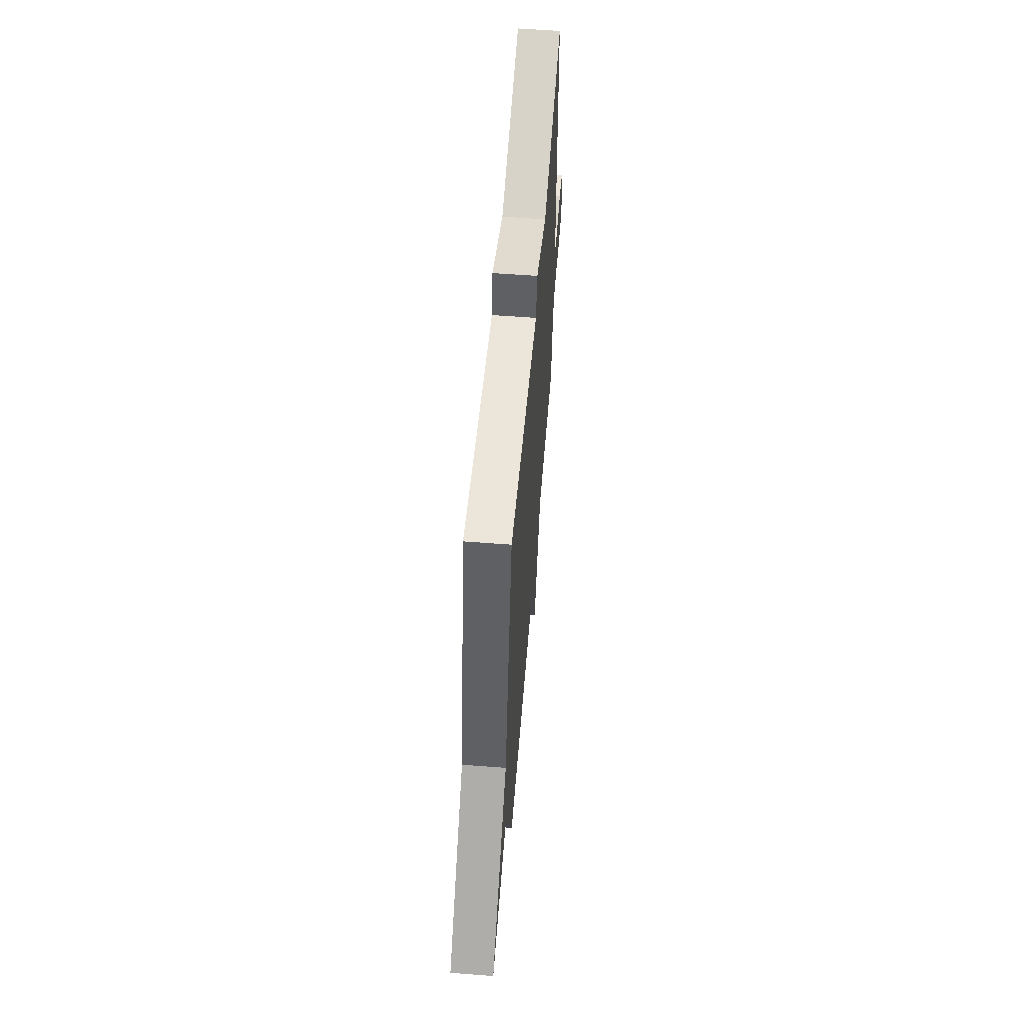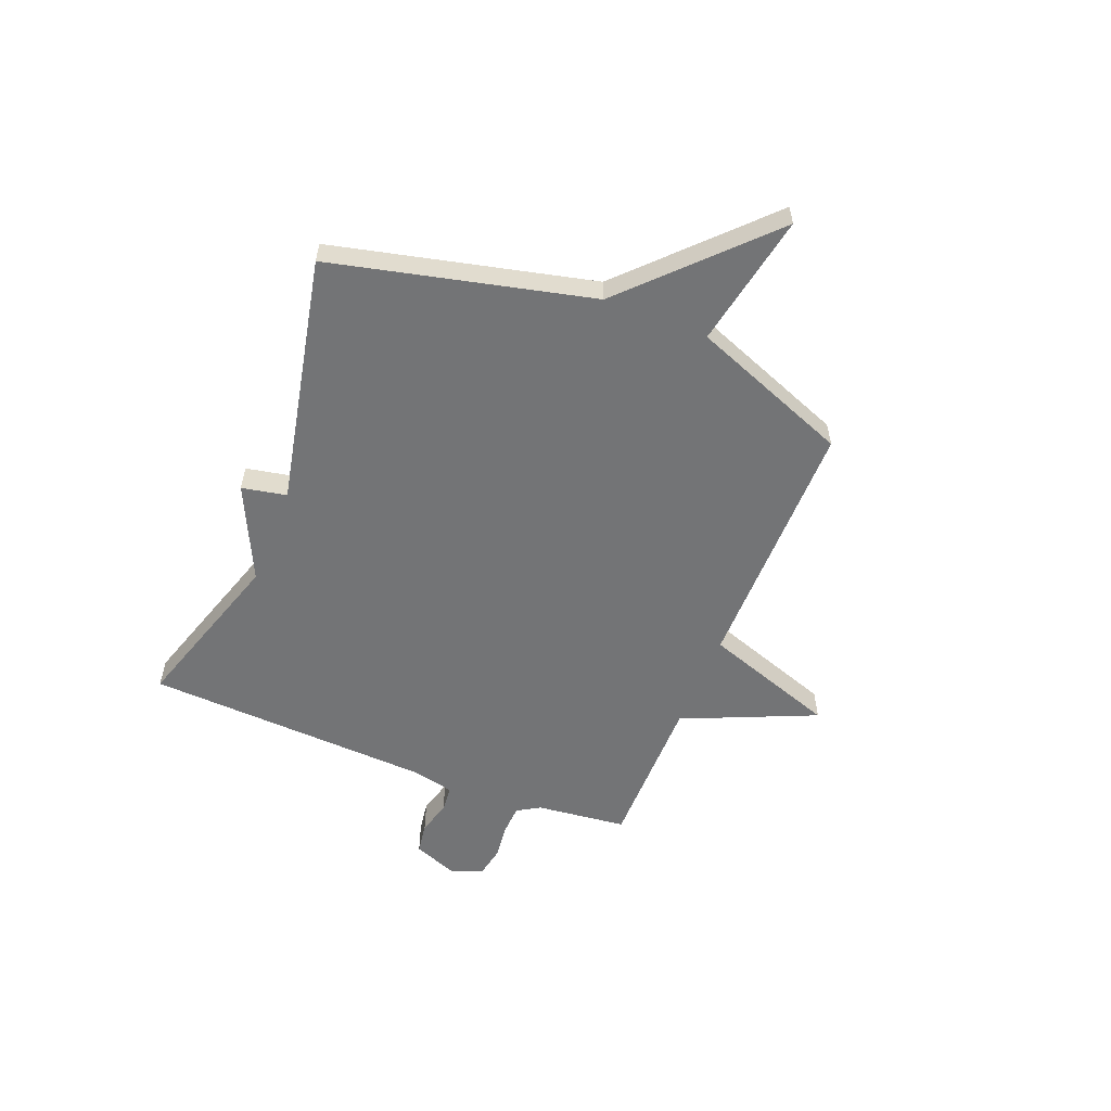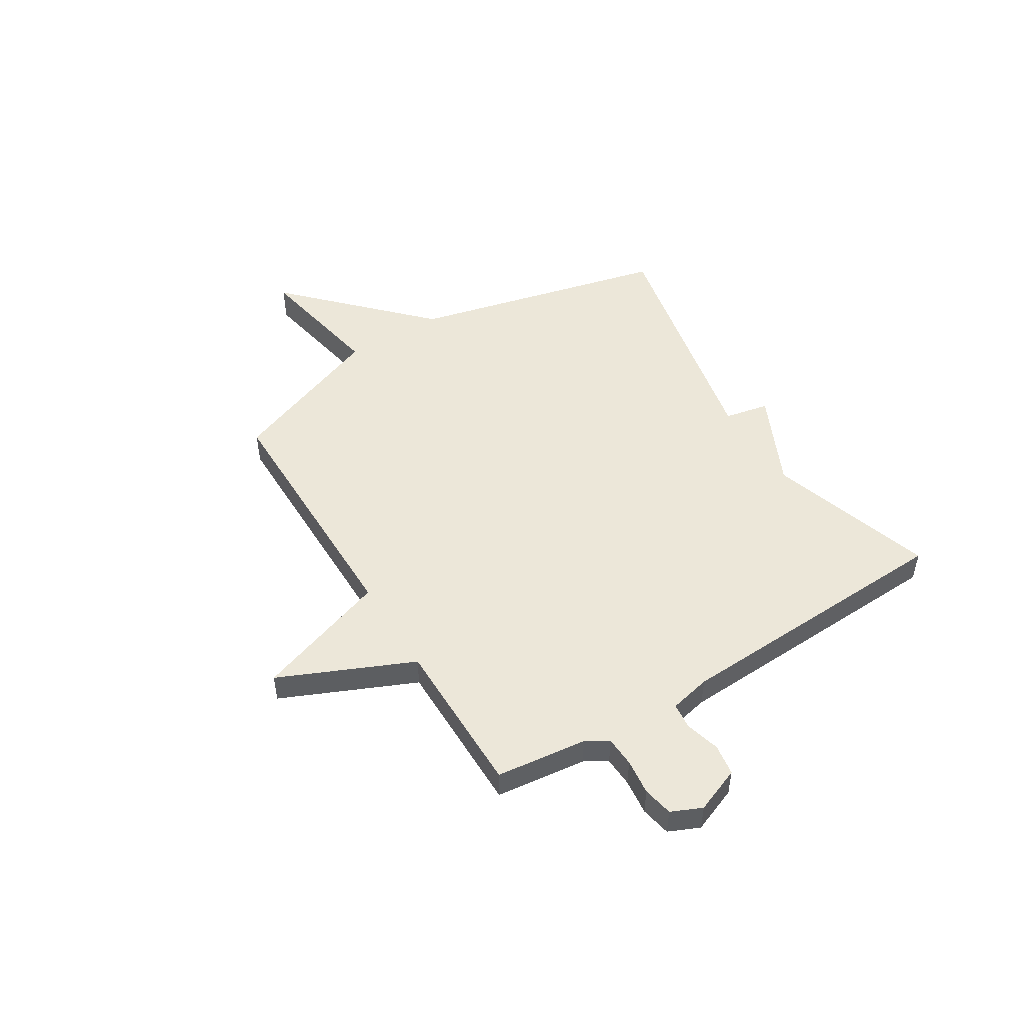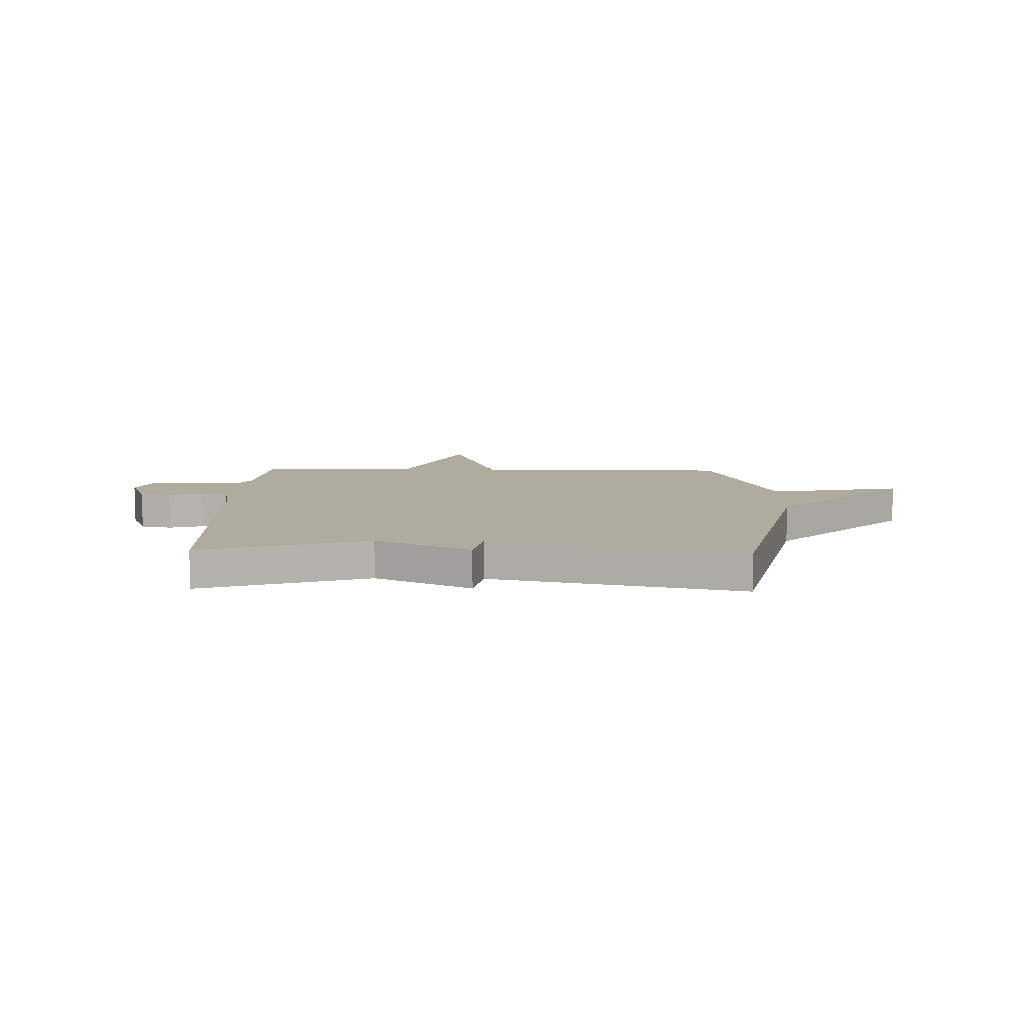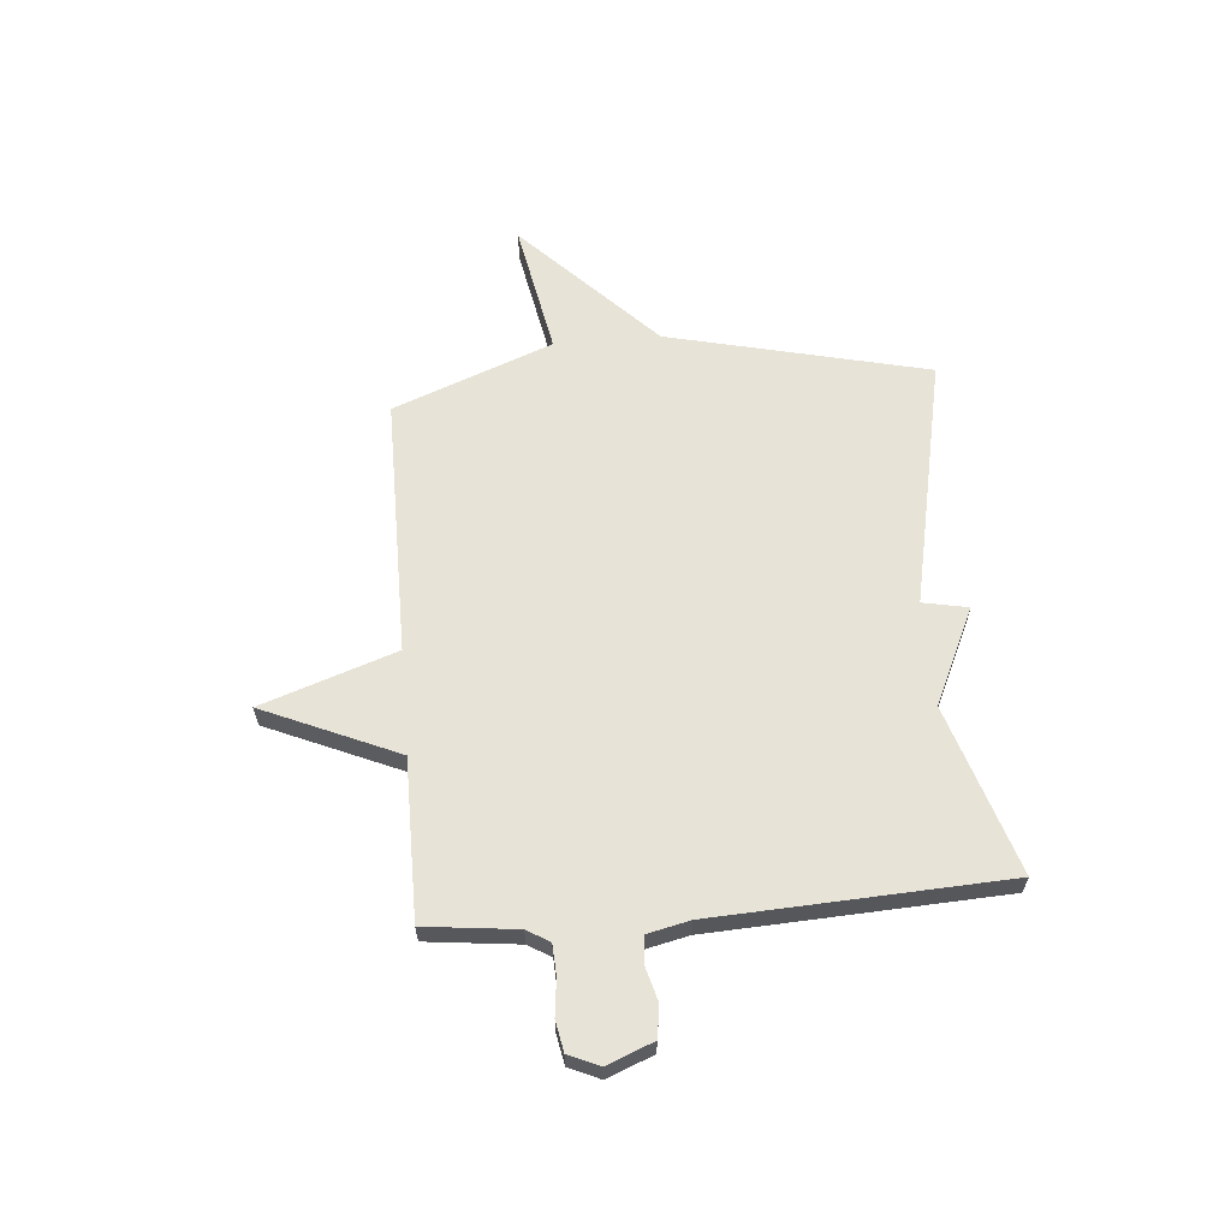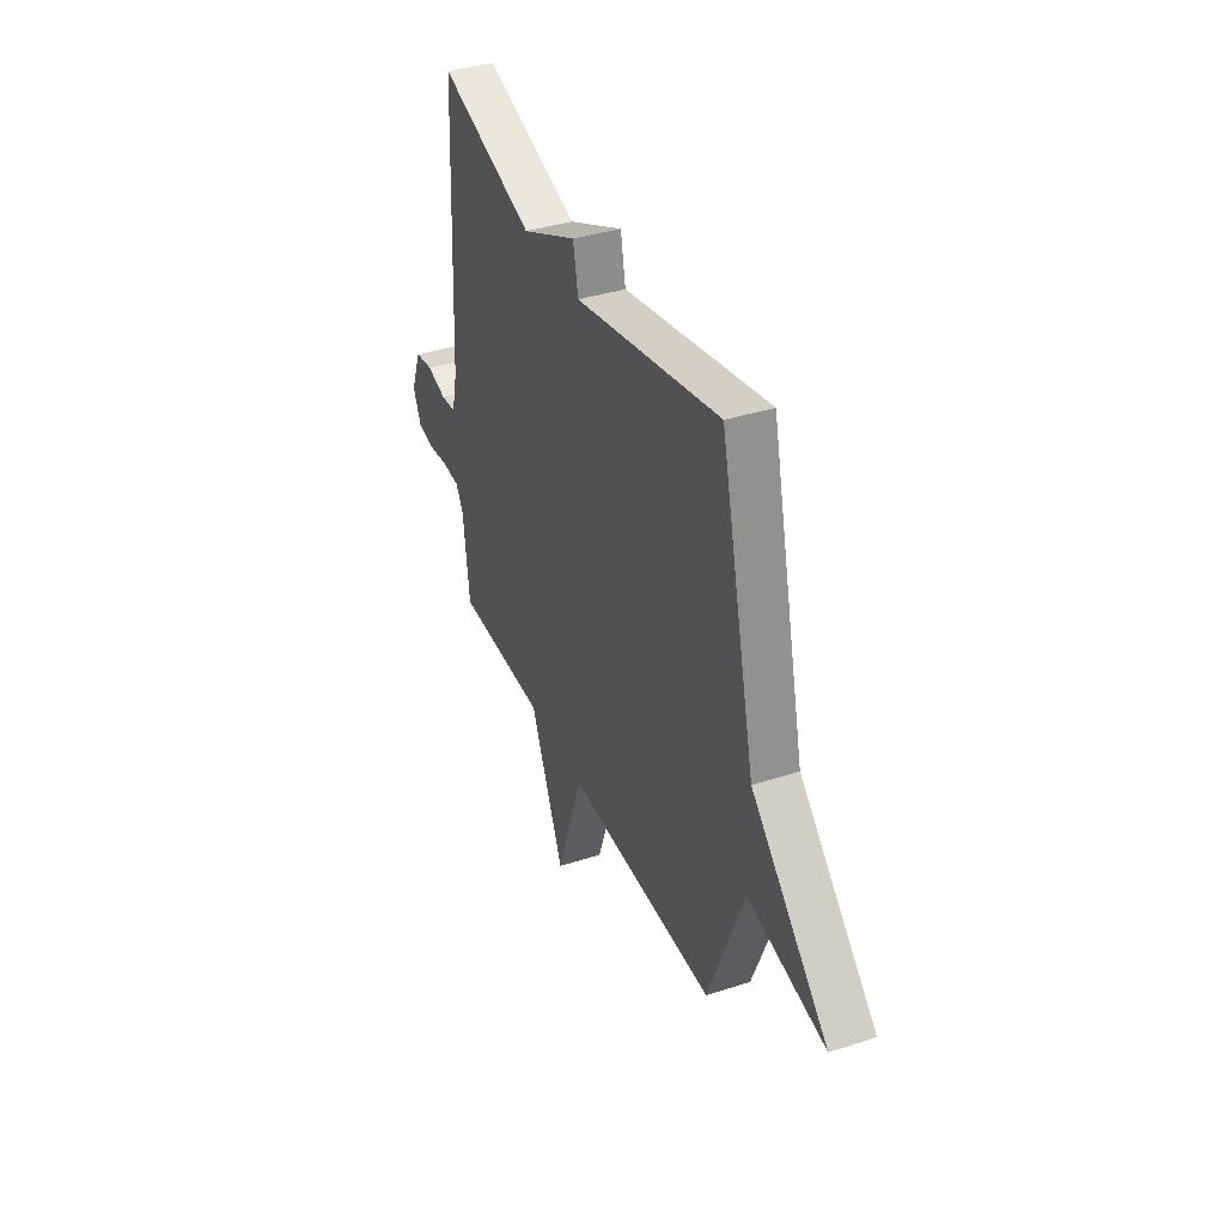
<metadata>
{"format":"obj","ext":"obj","renderer":"f3d","projection":"perspective","resolution":1024,"background":"white","views":[{"elev":58.3,"azim":94.6,"up":"+Z"},{"elev":-56.1,"azim":68.2,"up":"+Y"},{"elev":49.6,"azim":-121.6,"up":"+Y"},{"elev":9.6,"azim":1.4,"up":"+Y"},{"elev":61.6,"azim":-94.9,"up":"+Y"},{"elev":38.1,"azim":67.7,"up":"+Z"}]}
</metadata>
<code>
v -0.5 0.07 0.5
v -0.18 0.07 0.399
v 0.003 0.07 0.485
v 0.02 0.07 0.399
v 0.5 0.07 0.5
v 0.618 0.07 0.004
v 0.874 0.07 -0.244
v 0.618 0.07 -0.196
v 0.5 0.07 -0.5
v 0.004 0.07 -0.5
v -0.084 0.07 -0.756
v -0.196 0.07 -0.5
v -0.5 0.07 -0.5
v -0.52 0.07 -0.325
v -0.546 0.07 -0.282
v -0.604 0.07 -0.279
v -0.673 0.07 -0.287
v -0.731 0.07 -0.276
v -0.757 0.07 -0.217
v -0.722 0.07 -0.129
v -0.662 0.07 -0.12
v -0.596 0.07 -0.138
v -0.545 0.07 -0.133
v -0.527 0.07 -0.053
v -0.5 0 0.5
v -0.18 0 0.399
v 0.003 0 0.485
v 0.02 0 0.399
v 0.5 0 0.5
v 0.618 0 0.004
v 0.874 0 -0.244
v 0.618 0 -0.196
v 0.5 0 -0.5
v 0.004 0 -0.5
v -0.084 0 -0.756
v -0.196 0 -0.5
v -0.5 0 -0.5
v -0.52 0 -0.325
v -0.546 0 -0.282
v -0.604 0 -0.279
v -0.673 0 -0.287
v -0.731 0 -0.276
v -0.757 0 -0.217
v -0.722 0 -0.129
v -0.662 0 -0.12
v -0.596 0 -0.138
v -0.545 0 -0.133
v -0.527 0 -0.053
f 20 21 22
f 19 20 22
f 18 19 22
f 17 18 22
f 16 17 22
f 15 16 22 23
f 14 15 23 24
f 24 1 2
f 14 24 2
f 13 14 2
f 12 13 2
f 8 9 10
f 6 7 8
f 6 8 10
f 5 6 10
f 4 5 10
f 10 11 12
f 4 10 12
f 3 4 12
f 2 3 12
f 46 45 44
f 46 44 43
f 46 43 42
f 46 42 41
f 46 41 40
f 47 46 40 39
f 48 47 39 38
f 26 25 48
f 26 48 38
f 26 38 37
f 26 37 36
f 34 33 32
f 32 31 30
f 34 32 30
f 34 30 29
f 34 29 28
f 36 35 34
f 36 34 28
f 36 28 27
f 36 27 26
f 1 25 26 2
f 2 26 27 3
f 3 27 28 4
f 4 28 29 5
f 5 29 30 6
f 6 30 31 7
f 7 31 32 8
f 8 32 33 9
f 9 33 34 10
f 10 34 35 11
f 11 35 36 12
f 12 36 37 13
f 13 37 38 14
f 14 38 39 15
f 15 39 40 16
f 16 40 41 17
f 17 41 42 18
f 18 42 43 19
f 19 43 44 20
f 20 44 45 21
f 21 45 46 22
f 22 46 47 23
f 23 47 48 24
f 24 48 25 1

</code>
